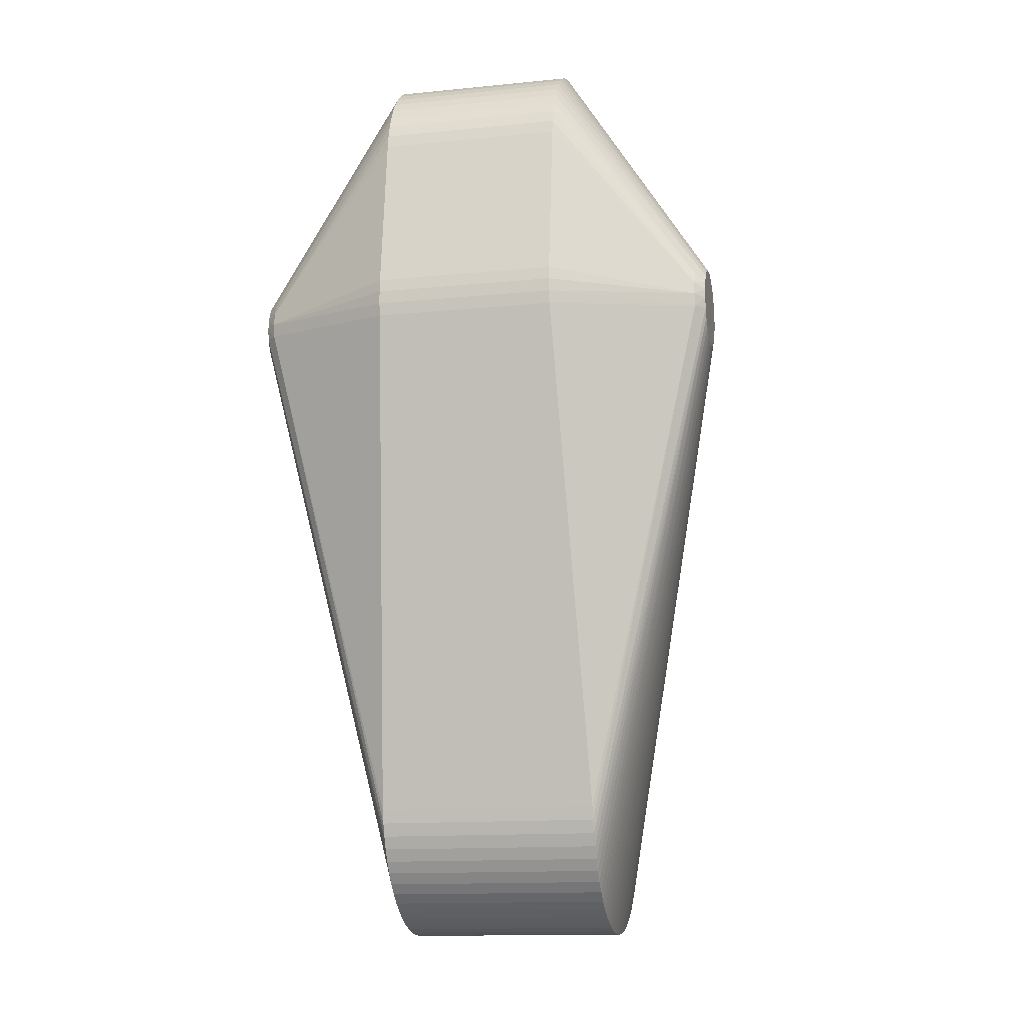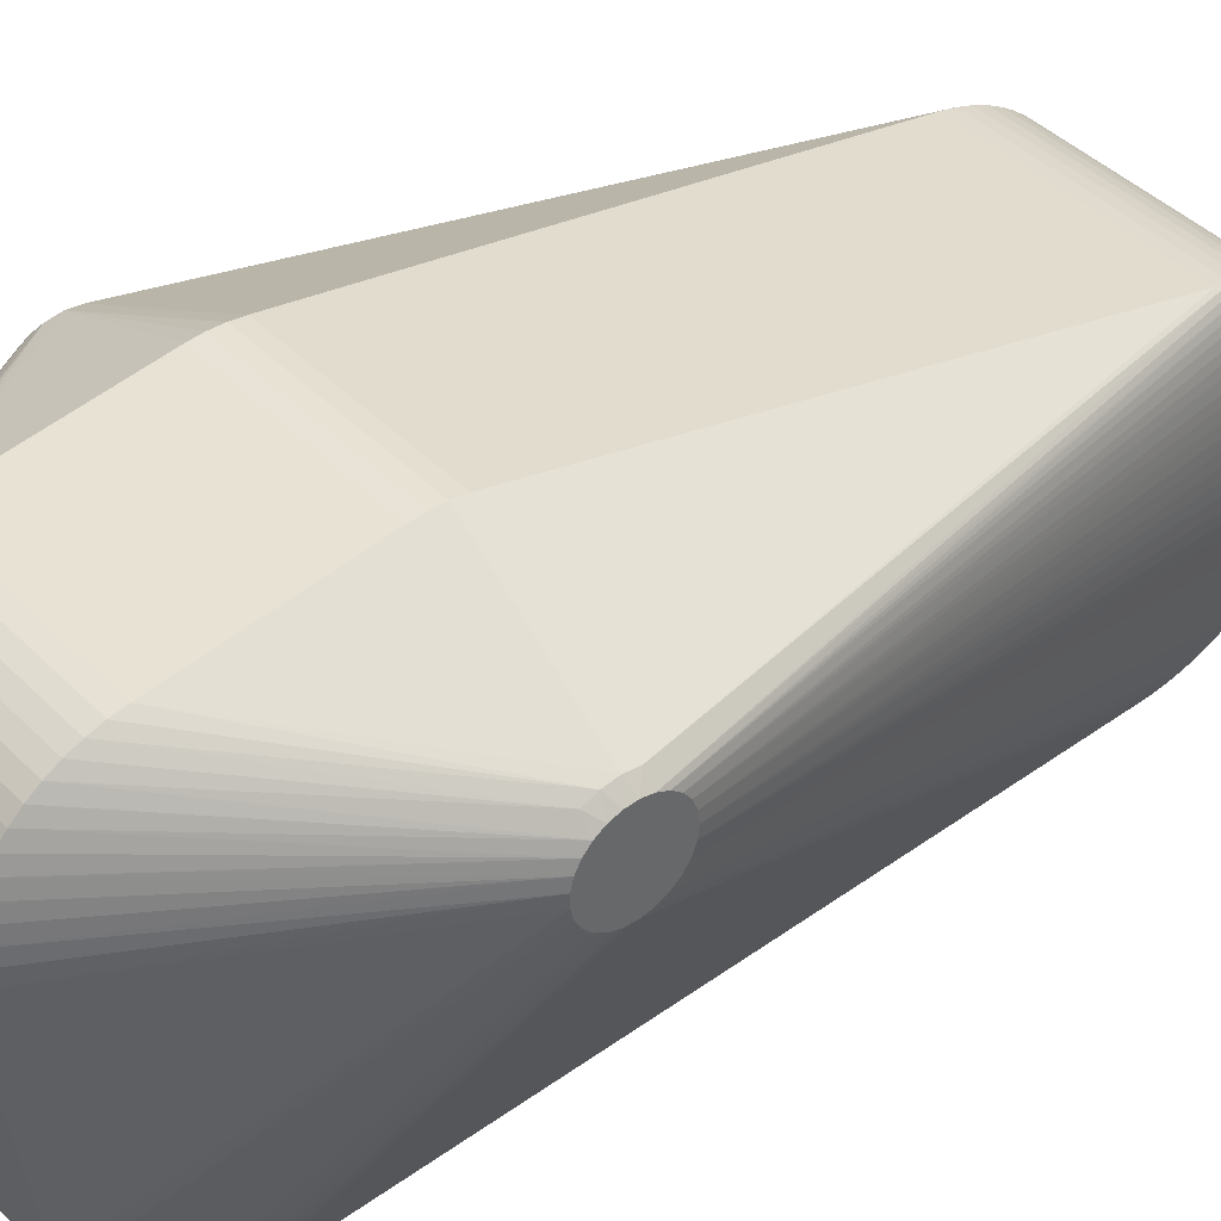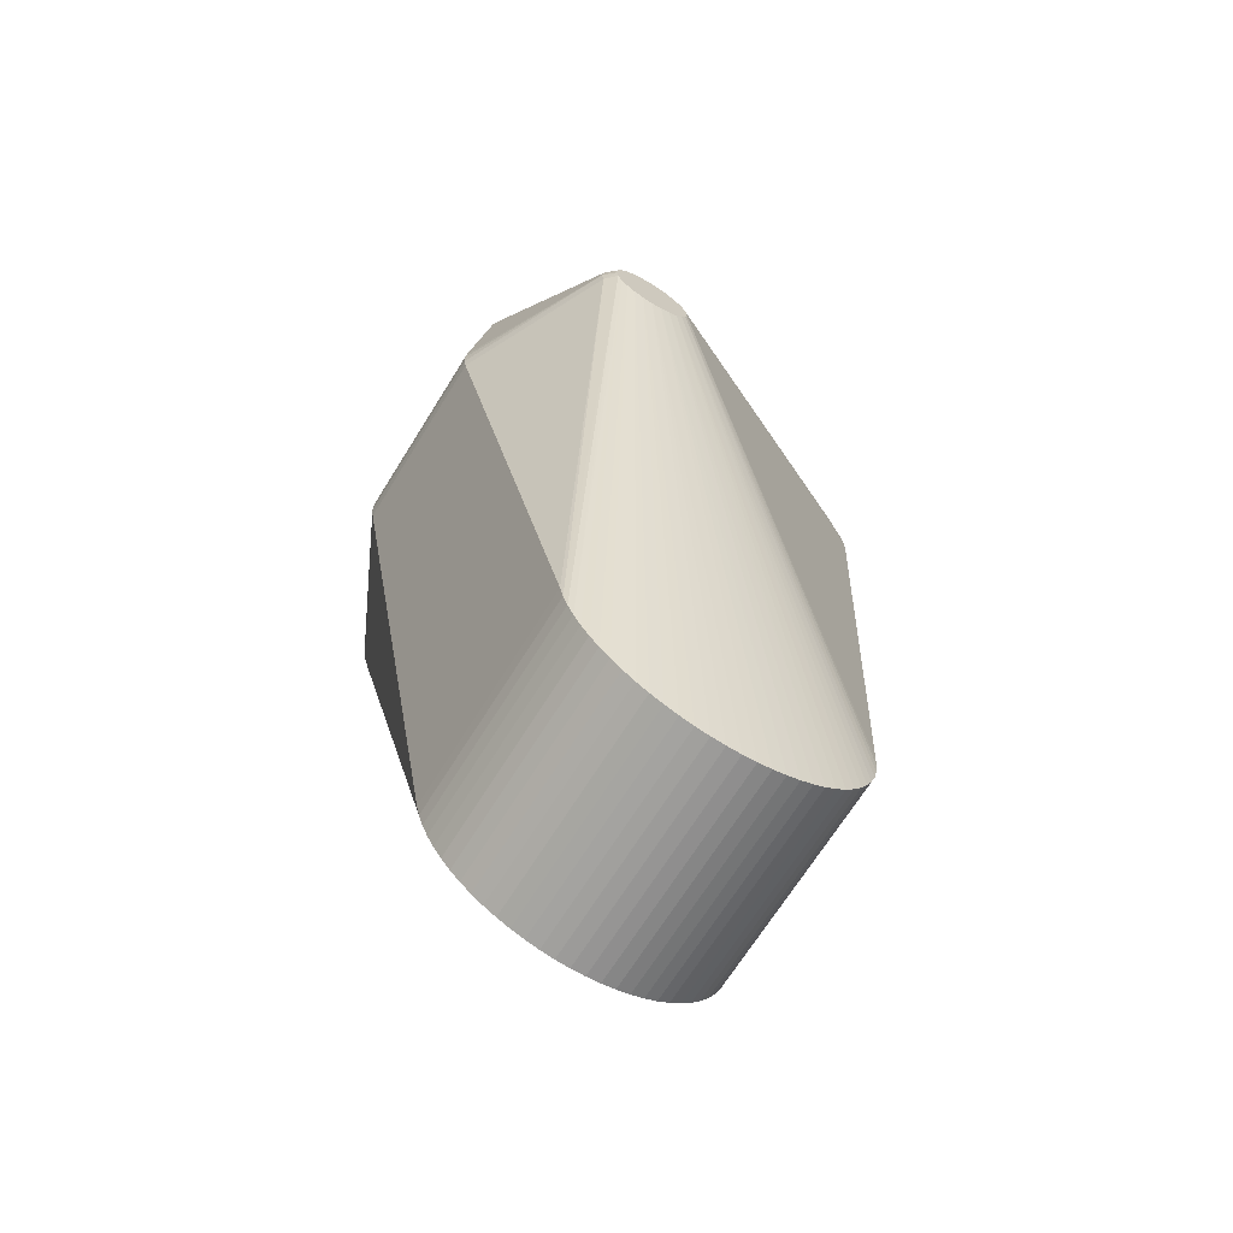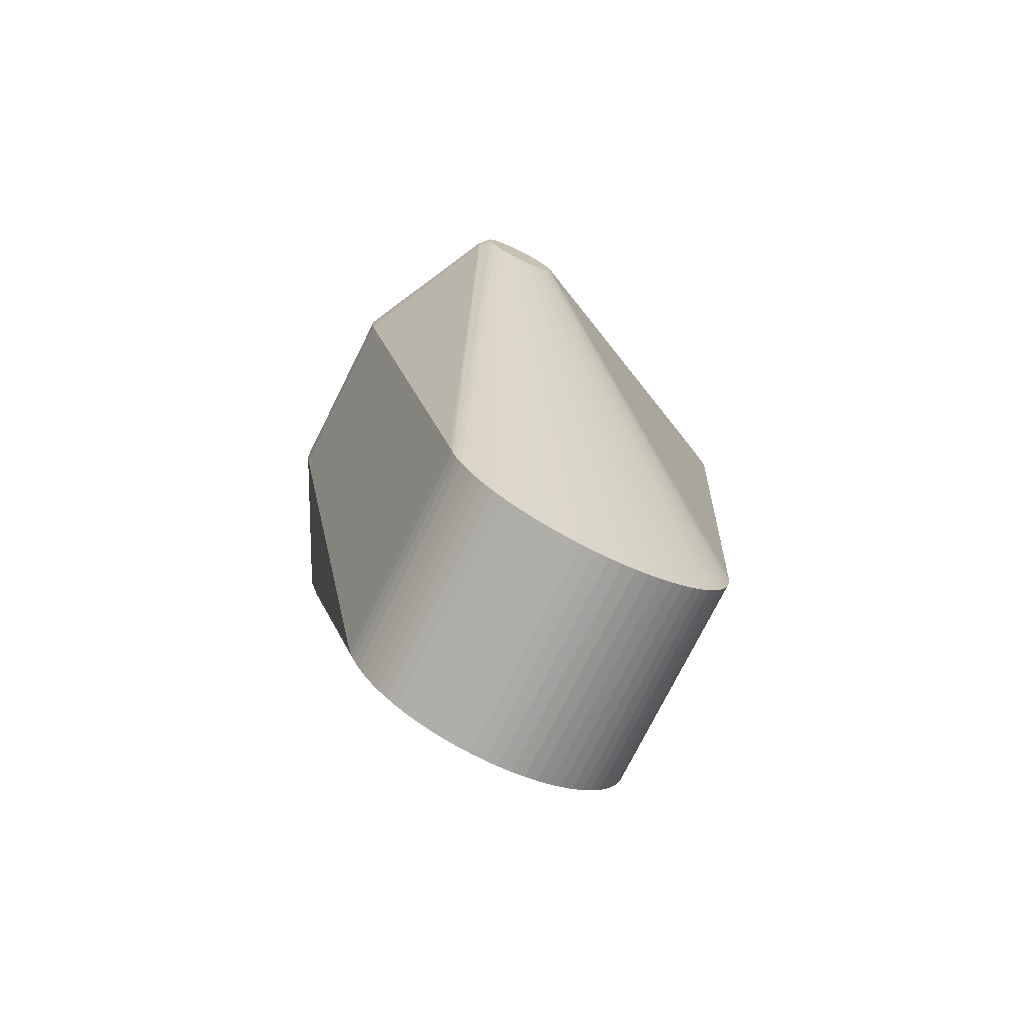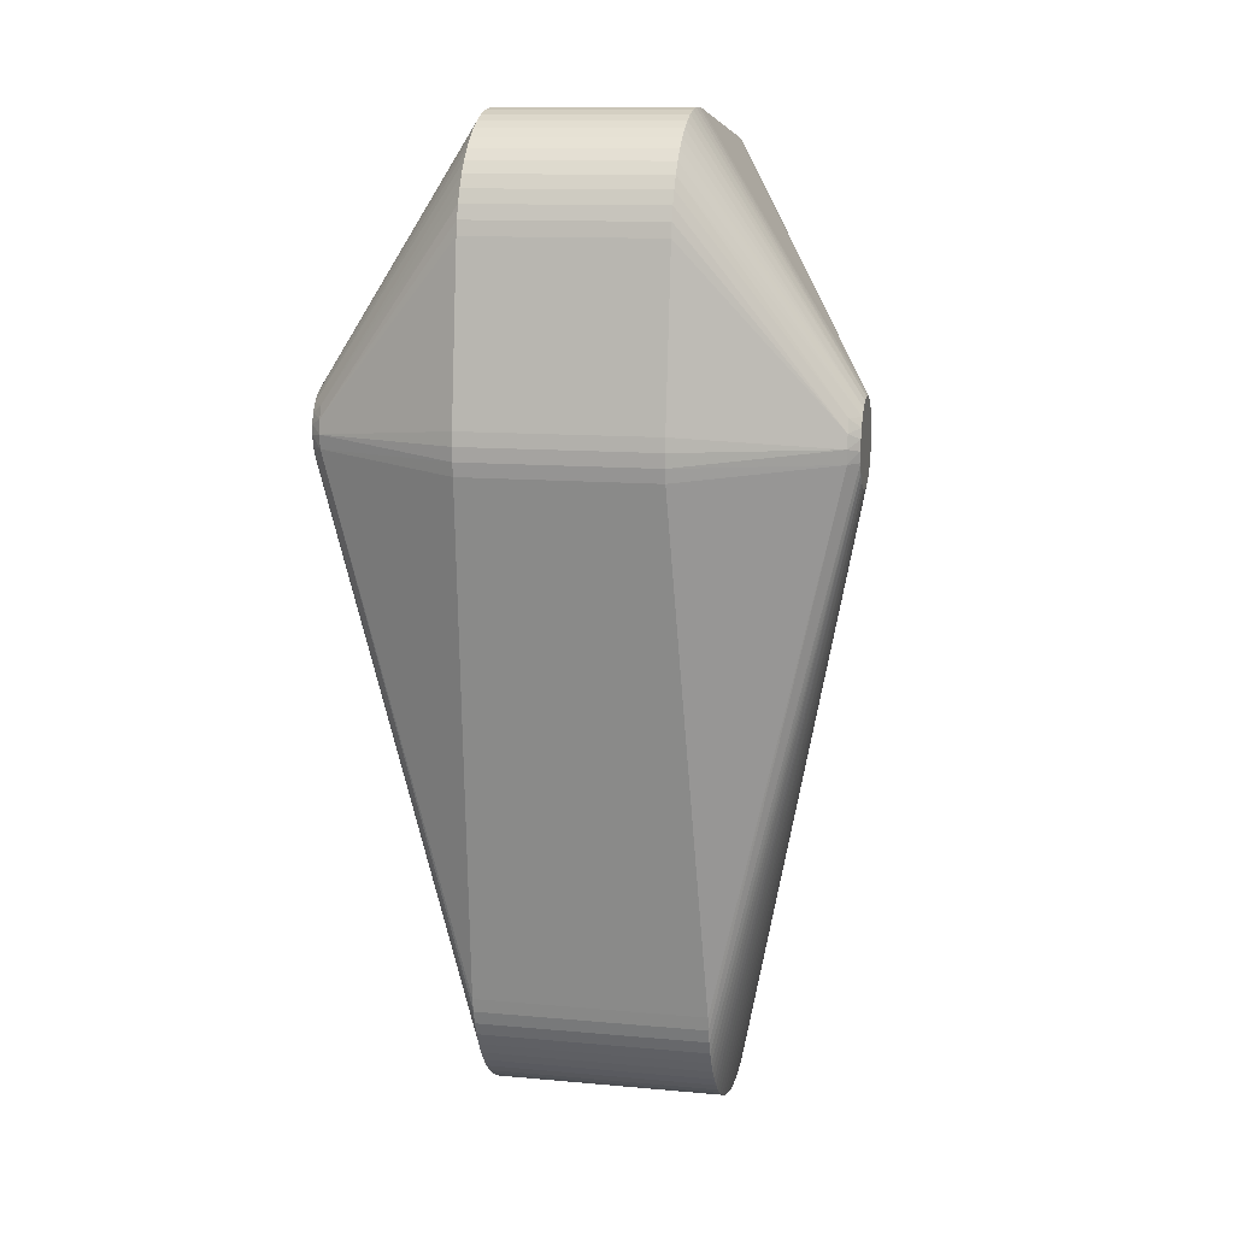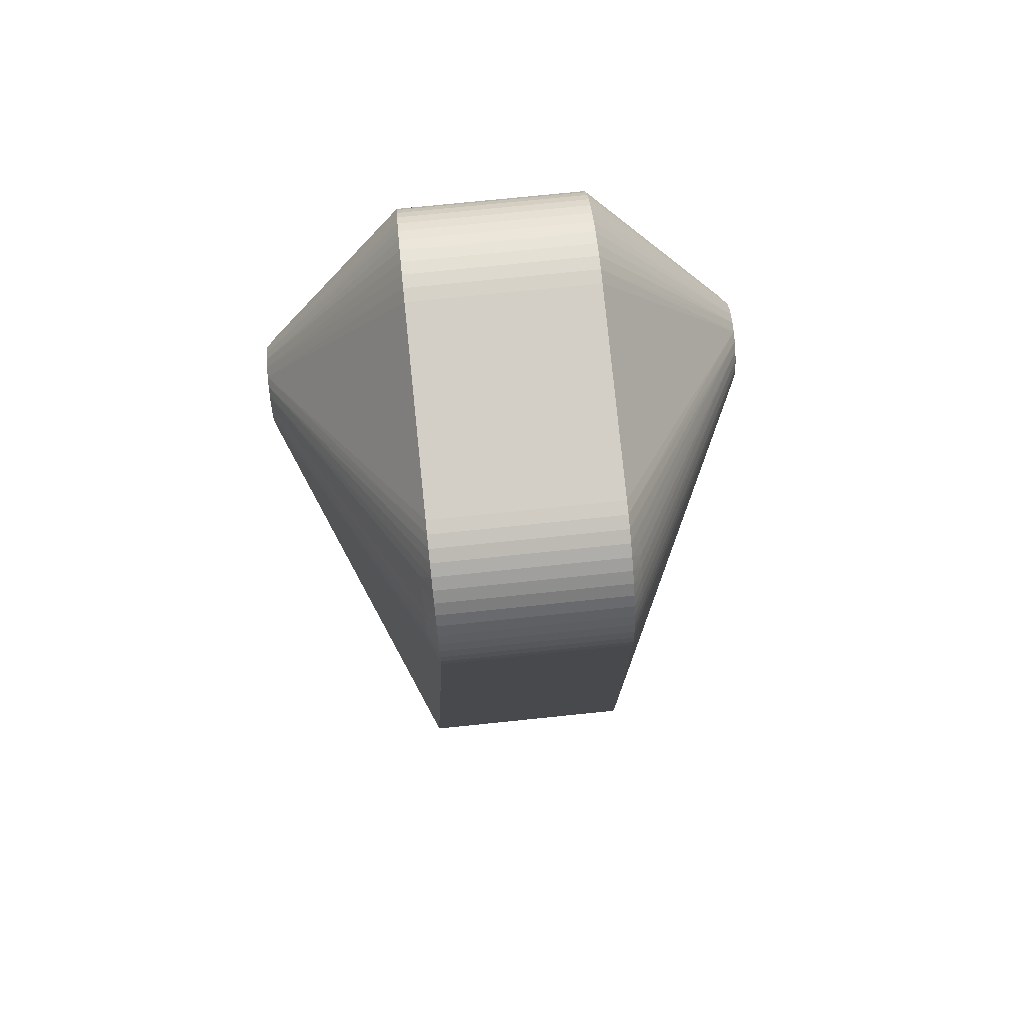
<metadata>
{"format":"obj","ext":"obj","renderer":"f3d","projection":"perspective","resolution":1024,"background":"white","views":[{"elev":-13.6,"azim":12.6,"up":"+Y"},{"elev":41.5,"azim":-129.7,"up":"+Z"},{"elev":-68.6,"azim":58.1,"up":"+Y"},{"elev":-75.2,"azim":63.4,"up":"+Y"},{"elev":11.8,"azim":12.3,"up":"+Y"},{"elev":73.9,"azim":174.1,"up":"+Y"}]}
</metadata>
<code>
v -5 31.68 -9.082
v 11.5 24.2 9.278
v 11.5 24.85 9.361
v 5 32.82 -8.903
v -11.5 24.2 9.278
v 11.5 25.5 9.272
v -11.5 24.85 9.361
v -5.5 -0.051 -7.5
v 5 31.68 -9.082
v 5 32.26 -9.026
v -11.5 26.1 9.017
v -11.5 25.5 9.272
v 11.5 26.1 9.017
v 5 35.91 -6.418
v 5 33.9 -8.465
v 5 33.37 -8.715
v 5 35.61 -6.916
v 5 34.84 -7.79
v 5 34.39 -8.155
v 5 35.25 -7.375
v -5 32.26 -9.026
v -5 35.91 -6.418
v -5 35.61 -6.916
v -5 32.82 -8.903
v -5 33.37 -8.715
v -5 34.39 -8.155
v -5 33.9 -8.465
v -5 35.25 -7.375
v -5 34.84 -7.79
v 5.5 -0.051 -7.5
v -4.5 23.69 12.75
v 5.5 -1.327 7.382
v 4.5 23.69 12.75
v -5.5 -1.327 7.382
v 4.5 31.11 -10.07
v -4.5 31.11 -10.07
v -4.5 31.75 -10.08
v 4.5 31.75 -10.08
v 4.5 24.33 12.84
v -4.5 24.33 12.84
v -4.5 25.61 12.81
v 4.5 33.55 11.78
v -4.5 33.55 11.78
v 4.5 25.61 12.81
v 5.5 -7.473 -0.641
v -5.5 -7.5 0.051
v -5.5 -7.473 -0.641
v 5.5 -7.5 0.051
v 4.5 38.64 7.068
v -4.5 38.64 7.068
v -4.5 38.47 7.717
v 4.5 38.47 7.717
v 4.5 24.97 12.86
v -4.5 24.97 12.86
v 4.5 38.22 8.343
v -4.5 38.22 8.343
v 4.5 37.91 8.938
v -4.5 37.91 8.938
v 4.5 32.39 -10.02
v -4.5 32.39 -10.02
v -5.5 -3.297 6.737
v 5.5 -3.904 6.404
v 5.5 -3.297 6.737
v -5.5 -3.904 6.404
v -5.5 -2.003 7.228
v 5.5 -2.003 7.228
v 4.5 34.21 11.66
v -4.5 34.21 11.66
v -4.5 34.85 11.46
v 4.5 34.85 11.46
v -5.5 -7.382 -1.327
v 5.5 -7.382 -1.327
v 5.5 -7.228 -2.003
v -5.5 -7.228 -2.003
v -5.5 -7.012 -2.661
v 5.5 -7.012 -2.661
v 5.5 -7.463 0.743
v -5.5 -7.463 0.743
v 5.5 -2.661 7.012
v -5.5 -2.661 7.012
v 5.5 -6.737 -3.297
v -5.5 -6.737 -3.297
v 5.5 -6.016 -4.479
v -5.5 -6.016 -4.479
v -5.5 -5.577 -5.015
v 5.5 -5.577 -5.015
v -4.5 37.44 -4.858
v -4.5 38.72 5.059
v 4.5 38.72 5.059
v 4.5 37.44 -4.858
v 12 26.82 6.603
v 12 26.7 7.591
v 12 26.82 7.105
v 12 26.12 8.397
v 12 25.7 8.668
v 12 23.77 8.553
v 12 24.23 8.765
v 12 25.68 5.048
v 12 26.11 5.315
v 12 24.72 8.857
v 12 23.76 5.176
v 12 23.38 5.497
v 12 22.84 6.868
v 12 22.9 7.365
v 12 23.08 5.903
v 12 23.09 7.83
v 12 26.46 8.031
v 12 26.7 6.118
v 12 26.45 5.68
v 12 22.9 6.37
v 12 23.39 8.235
v 12 24.21 4.961
v 12 24.71 4.865
v 12 25.21 4.895
v 12 25.22 8.824
v 4.5 37.53 9.493
v -4.5 37.53 9.493
v -4.5 37.09 10
v 4.5 37.09 10
v 4.5 35.47 11.19
v -4.5 35.47 11.19
v -4.5 36.05 10.86
v 4.5 36.05 10.86
v 4.5 36.59 10.46
v -4.5 36.59 10.46
v 4.5 36.88 -6.704
v -4.5 36.88 -6.704
v -4.5 37.13 -6.109
v 4.5 37.13 -6.109
v -4.5 36.57 -7.268
v 4.5 36.57 -7.268
v 4.5 36.2 -7.795
v -4.5 36.2 -7.795
v 5.5 -6.349 3.992
v -5.5 -6.349 3.992
v -5.5 -5.954 4.561
v 5.5 -5.954 4.561
v -5.5 -6.691 3.389
v 5.5 -6.691 3.389
v 5.5 -6.975 2.757
v -5.5 -6.975 2.757
v -5.5 -7.199 2.102
v 5.5 -7.199 2.102
v -5.5 -5.508 5.091
v 5.5 -5.508 5.091
v -5.5 -5.015 5.577
v 5.5 -5.015 5.577
v -5.5 -6.404 -3.904
v 5.5 -6.404 -3.904
v -5.5 -5.091 -5.508
v 5.5 -5.091 -5.508
v -5.5 -4.561 -5.954
v 5.5 -4.561 -5.954
v -5.5 -7.363 1.429
v 5.5 -7.363 1.429
v -4.5 37.32 -5.492
v 4.5 37.32 -5.492
v -12 26.82 7.105
v -12 26.45 5.68
v -12 26.7 6.118
v -12 22.9 7.365
v -12 22.84 6.868
v -12 26.46 8.031
v -12 26.12 8.397
v -12 24.23 8.765
v -12 24.72 8.857
v -12 25.7 8.668
v -12 25.68 5.048
v -12 25.21 4.895
v -12 23.76 5.176
v -12 23.38 5.497
v -12 23.08 5.903
v -12 25.22 8.824
v -12 24.71 4.865
v -12 23.39 8.235
v -12 23.09 7.83
v -12 26.7 7.591
v -12 24.21 4.961
v -12 22.9 6.37
v -12 26.11 5.315
v -12 26.82 6.603
v -12 23.77 8.553
v -4.5 33.02 -9.885
v 4.5 33.02 -9.885
v -5.5 -4.479 6.016
v 5.5 -4.479 6.016
v 5.5 -3.389 -6.691
v 5.5 -2.757 -6.975
v -5.5 -2.757 -6.975
v -5.5 -3.389 -6.691
v -4.5 38.75 6.403
v 4.5 38.75 6.403
v -4.5 33.64 -9.686
v 4.5 34.23 -9.423
v -4.5 34.23 -9.423
v 4.5 33.64 -9.686
v -4.5 34.78 -9.098
v 4.5 34.78 -9.098
v 4.5 35.3 -8.716
v -4.5 35.3 -8.716
v -4.5 35.78 -8.28
v 4.5 35.78 -8.28
v 5.5 -3.992 -6.349
v -5.5 -3.992 -6.349
v 5.5 -0.743 -7.463
v 5.5 -1.429 -7.363
v -5.5 -1.429 -7.363
v -5.5 -0.743 -7.463
v 5.5 -2.102 -7.199
v -5.5 -2.102 -7.199
v -4.5 38.77 5.73
v 4.5 38.77 5.73
f 1 21 37
f 31 5 34
f 165 5 166
f 2 33 32
f 2 32 66
f 2 100 3
f 137 106 111
f 40 5 31
f 7 40 54
f 40 7 5
f 7 43 12
f 5 7 166
f 169 21 1
f 110 76 105
f 50 177 51
f 51 177 56
f 177 58 56
f 33 2 39
f 39 2 3
f 42 44 3
f 107 92 57
f 6 13 70
f 6 42 3
f 6 95 13
f 14 108 109
f 17 14 109
f 10 4 114
f 98 114 4
f 98 19 99
f 184 4 10
f 16 98 4
f 60 37 21
f 131 14 17
f 12 68 69
f 68 12 43
f 41 7 54
f 7 41 43
f 163 58 177
f 163 164 118
f 174 1 37
f 174 169 1
f 37 36 174
f 174 207 178
f 174 208 207
f 210 178 207
f 178 190 170
f 153 101 102
f 162 46 78
f 162 179 47
f 162 47 46
f 104 143 155
f 97 2 66
f 100 2 97
f 113 30 35
f 113 35 38
f 45 103 48
f 45 110 103
f 45 72 110
f 73 76 110
f 73 110 72
f 192 49 93
f 49 92 93
f 49 52 92
f 212 192 93
f 157 108 129
f 3 44 53
f 53 39 3
f 55 92 52
f 55 57 92
f 117 163 118
f 58 163 117
f 164 125 118
f 125 164 122
f 94 107 119
f 95 94 13
f 94 123 13
f 115 95 6
f 100 115 3
f 115 6 3
f 26 180 29
f 180 26 168
f 169 24 21
f 24 169 168
f 24 168 25
f 127 160 128
f 15 198 19
f 98 15 19
f 15 98 16
f 184 196 4
f 196 16 4
f 59 10 38
f 59 184 10
f 99 20 109
f 20 17 109
f 199 19 198
f 61 80 165
f 165 65 5
f 80 65 165
f 5 65 34
f 176 135 136
f 135 176 138
f 141 138 176
f 175 176 136
f 145 137 111
f 147 145 111
f 67 6 70
f 42 6 67
f 167 173 12
f 166 7 173
f 173 7 12
f 36 208 8
f 8 174 36
f 174 8 208
f 179 71 47
f 71 179 74
f 75 74 179
f 75 179 172
f 75 172 82
f 84 172 171
f 84 171 85
f 189 190 178
f 210 189 178
f 152 171 170
f 151 102 86
f 151 153 102
f 142 141 161
f 161 141 176
f 161 162 78
f 77 103 104
f 104 155 77
f 48 103 77
f 96 62 186
f 96 63 62
f 96 97 63
f 96 147 111
f 96 186 147
f 79 97 66
f 63 97 79
f 38 10 9
f 9 113 38
f 113 9 114
f 9 10 114
f 81 105 76
f 81 149 105
f 83 102 105
f 149 83 105
f 102 83 86
f 88 87 181
f 108 157 91
f 91 157 90
f 91 90 89
f 91 212 93
f 91 89 212
f 116 119 107
f 107 57 116
f 11 121 122
f 11 164 167
f 11 122 164
f 11 167 12
f 11 12 69
f 121 11 69
f 70 13 120
f 13 123 120
f 124 94 119
f 94 124 123
f 27 25 168
f 27 168 26
f 27 195 25
f 28 180 159
f 28 29 180
f 28 159 23
f 133 28 23
f 130 133 23
f 131 126 14
f 108 126 129
f 14 126 108
f 194 15 16
f 196 194 16
f 15 194 198
f 132 20 202
f 132 131 17
f 20 132 17
f 18 19 199
f 18 99 19
f 18 20 99
f 18 202 20
f 18 199 202
f 134 106 137
f 134 139 106
f 140 104 106
f 140 106 139
f 140 143 104
f 144 175 136
f 146 175 144
f 64 61 182
f 182 61 165
f 182 175 146
f 82 172 148
f 84 148 172
f 85 171 150
f 152 150 171
f 204 170 190
f 204 152 170
f 142 161 154
f 154 161 78
f 156 181 87
f 156 160 181
f 128 160 156
f 177 50 158
f 183 60 21
f 21 24 183
f 200 26 29
f 22 159 160
f 22 127 130
f 22 160 127
f 23 159 22
f 22 130 23
f 64 182 185
f 185 182 146
f 187 112 101
f 187 188 112
f 206 113 112
f 191 158 50
f 193 24 25
f 193 183 24
f 25 195 193
f 200 197 26
f 197 27 26
f 27 197 195
f 29 28 201
f 201 200 29
f 201 28 133
f 101 153 203
f 203 187 101
f 205 35 30
f 30 113 205
f 113 206 205
f 112 188 209
f 209 206 112
f 181 158 211
f 211 158 191
f 88 181 211
f 31 32 33
f 34 32 31
f 35 36 37
f 35 37 38
f 39 31 33
f 39 40 31
f 41 42 43
f 44 42 41
f 45 46 47
f 46 45 48
f 49 50 51
f 49 51 52
f 44 41 53
f 53 41 54
f 39 53 40
f 54 40 53
f 55 52 51
f 51 56 55
f 55 58 57
f 55 56 58
f 59 38 37
f 60 59 37
f 61 62 63
f 61 64 62
f 65 32 34
f 66 32 65
f 68 67 69
f 67 70 69
f 43 42 67
f 67 68 43
f 71 45 47
f 45 71 72
f 71 73 72
f 71 74 73
f 75 73 74
f 76 73 75
f 77 46 48
f 77 78 46
f 66 65 79
f 79 65 80
f 79 61 63
f 61 79 80
f 75 81 76
f 81 75 82
f 83 84 85
f 83 85 86
f 87 88 89
f 87 89 90
f 91 93 92
f 91 94 95
f 97 96 91
f 91 98 99
f 100 97 91
f 101 91 102
f 91 104 103
f 91 105 102
f 91 106 104
f 91 92 107
f 109 108 91
f 91 99 109
f 91 103 110
f 111 106 91
f 91 101 112
f 110 105 91
f 91 113 114
f 91 114 98
f 95 115 91
f 113 91 112
f 107 94 91
f 91 115 100
f 91 96 111
f 116 117 118
f 116 118 119
f 116 57 58
f 58 117 116
f 120 69 70
f 120 121 69
f 122 121 120
f 120 123 122
f 124 119 118
f 125 124 118
f 124 122 123
f 124 125 122
f 126 127 128
f 126 128 129
f 130 126 131
f 126 130 127
f 132 130 131
f 133 130 132
f 135 134 136
f 137 136 134
f 134 135 138
f 138 139 134
f 140 141 142
f 140 142 143
f 140 139 138
f 141 140 138
f 144 136 137
f 137 145 144
f 147 146 144
f 144 145 147
f 148 81 82
f 149 81 148
f 148 84 83
f 148 83 149
f 86 85 150
f 150 151 86
f 150 152 153
f 153 151 150
f 154 143 142
f 154 155 143
f 154 78 77
f 154 77 155
f 129 128 156
f 156 157 129
f 156 87 90
f 156 90 157
f 160 159 158
f 162 161 158
f 164 163 158
f 158 165 166
f 158 167 164
f 158 168 169
f 158 170 171
f 171 172 158
f 158 173 167
f 174 158 169
f 176 175 158
f 158 163 177
f 158 174 178
f 158 172 179
f 178 170 158
f 179 162 158
f 180 168 158
f 158 159 180
f 158 181 160
f 166 173 158
f 158 161 176
f 175 182 158
f 158 182 165
f 183 59 60
f 184 59 183
f 185 62 64
f 186 62 185
f 185 146 147
f 185 147 186
f 187 189 188
f 190 189 187
f 50 49 191
f 191 49 192
f 195 194 193
f 193 194 196
f 184 183 193
f 193 196 184
f 197 194 195
f 197 198 194
f 197 199 198
f 197 200 199
f 133 132 201
f 201 132 202
f 201 199 200
f 199 201 202
f 153 152 203
f 152 204 203
f 187 203 190
f 203 204 190
f 205 206 207
f 208 205 207
f 36 35 205
f 205 208 36
f 209 188 189
f 209 189 210
f 209 207 206
f 209 210 207
f 89 88 211
f 211 212 89
f 211 191 192
f 192 212 211

</code>
